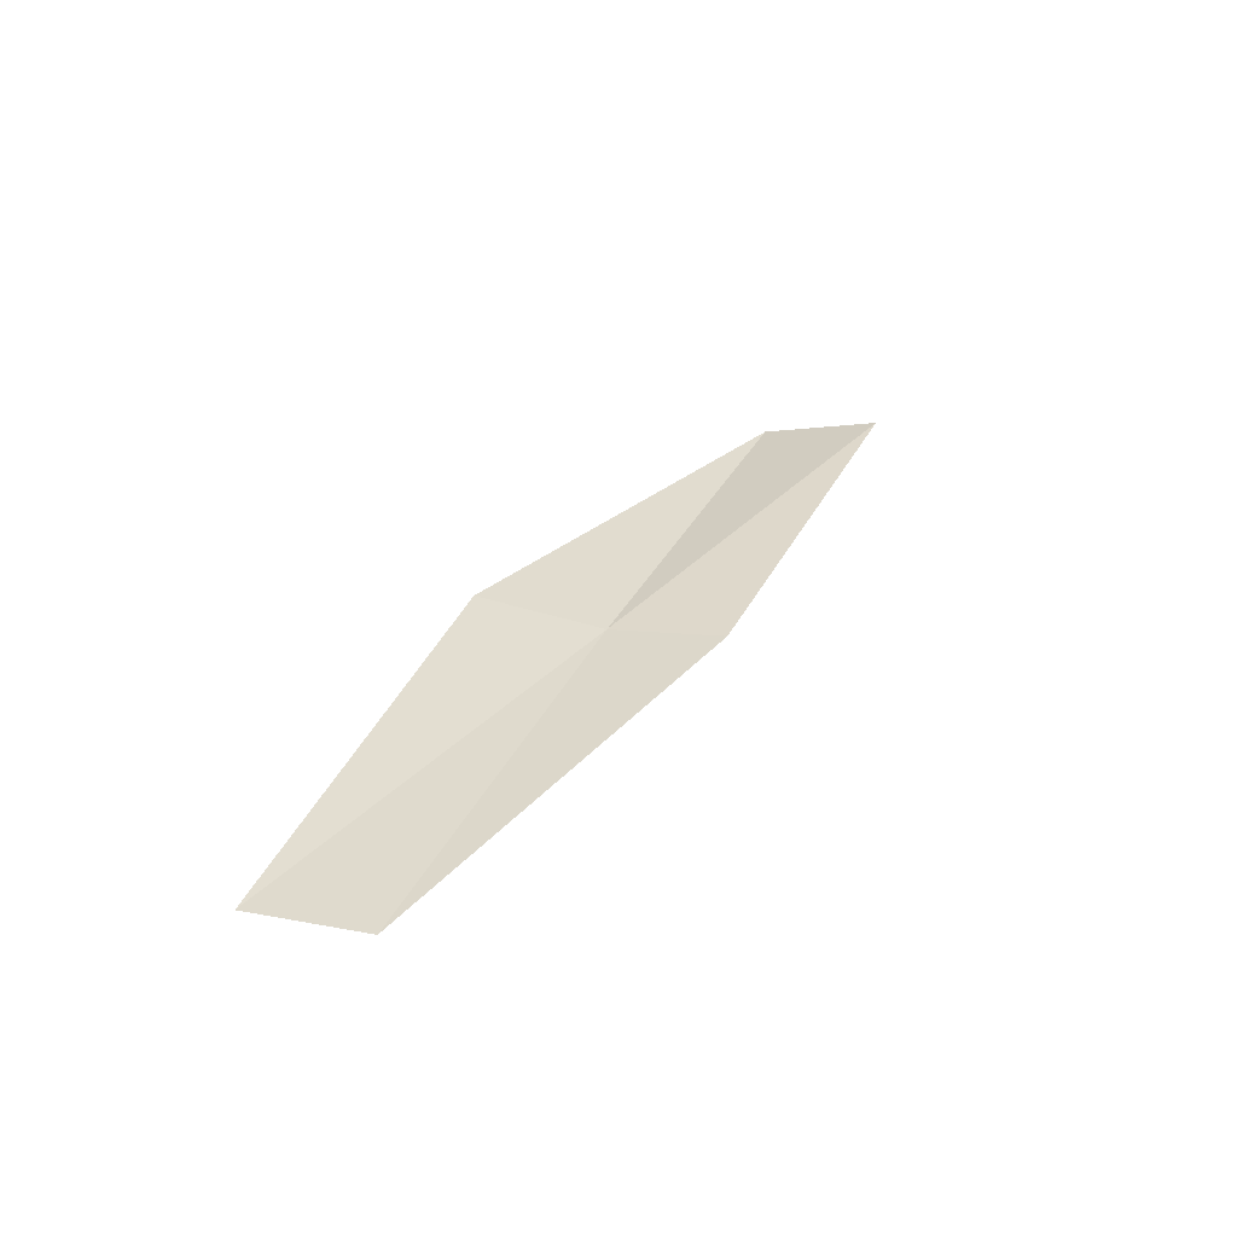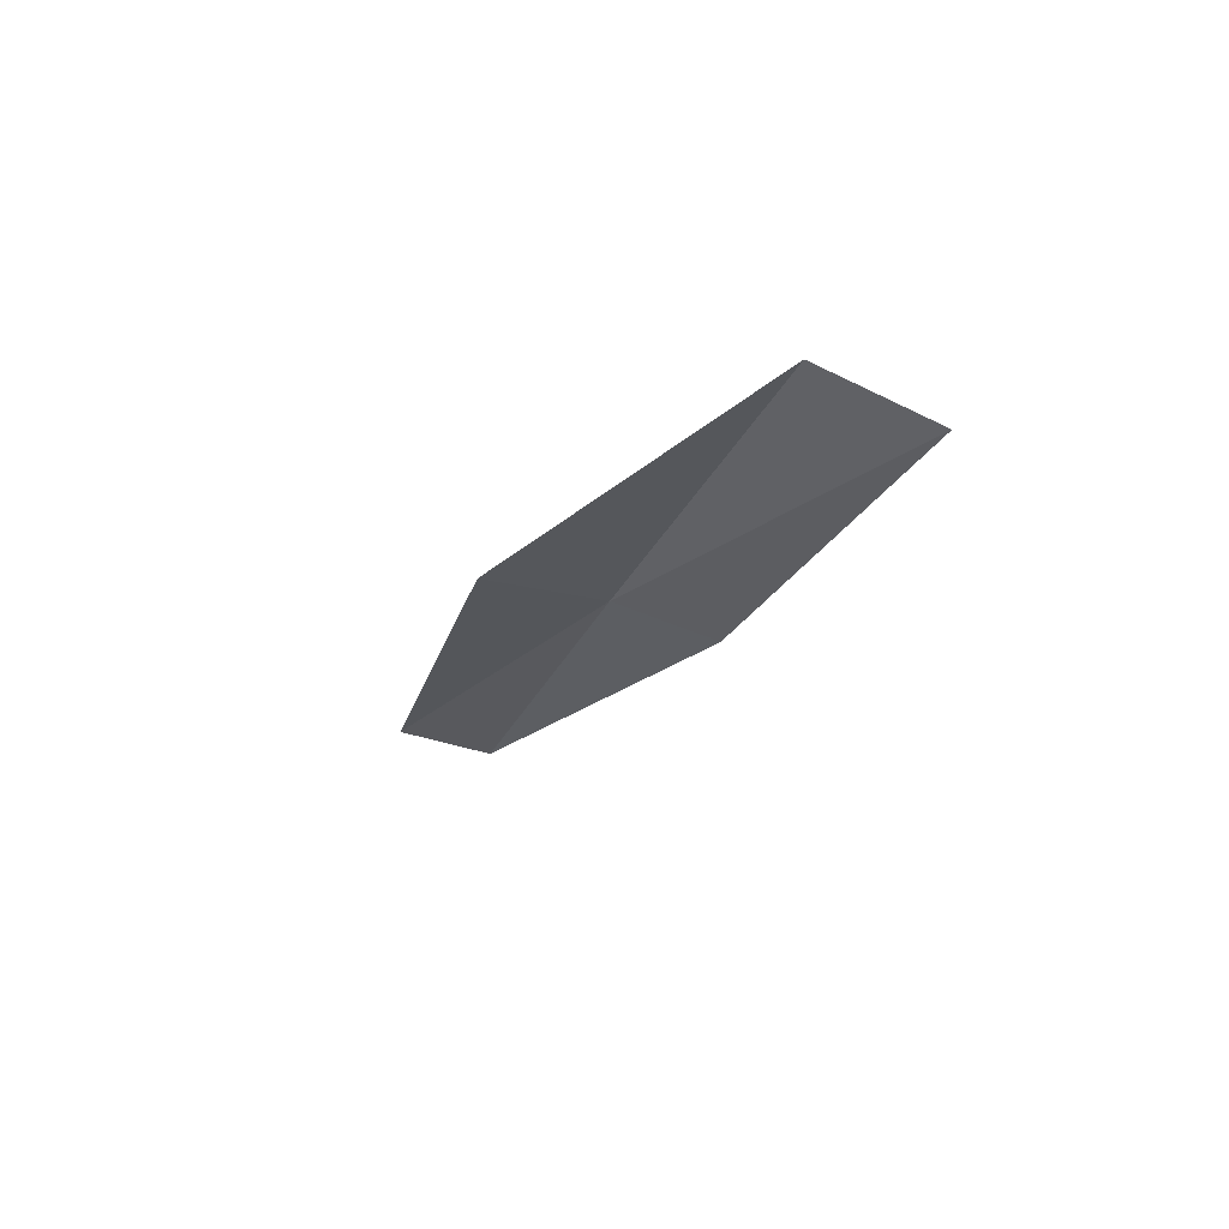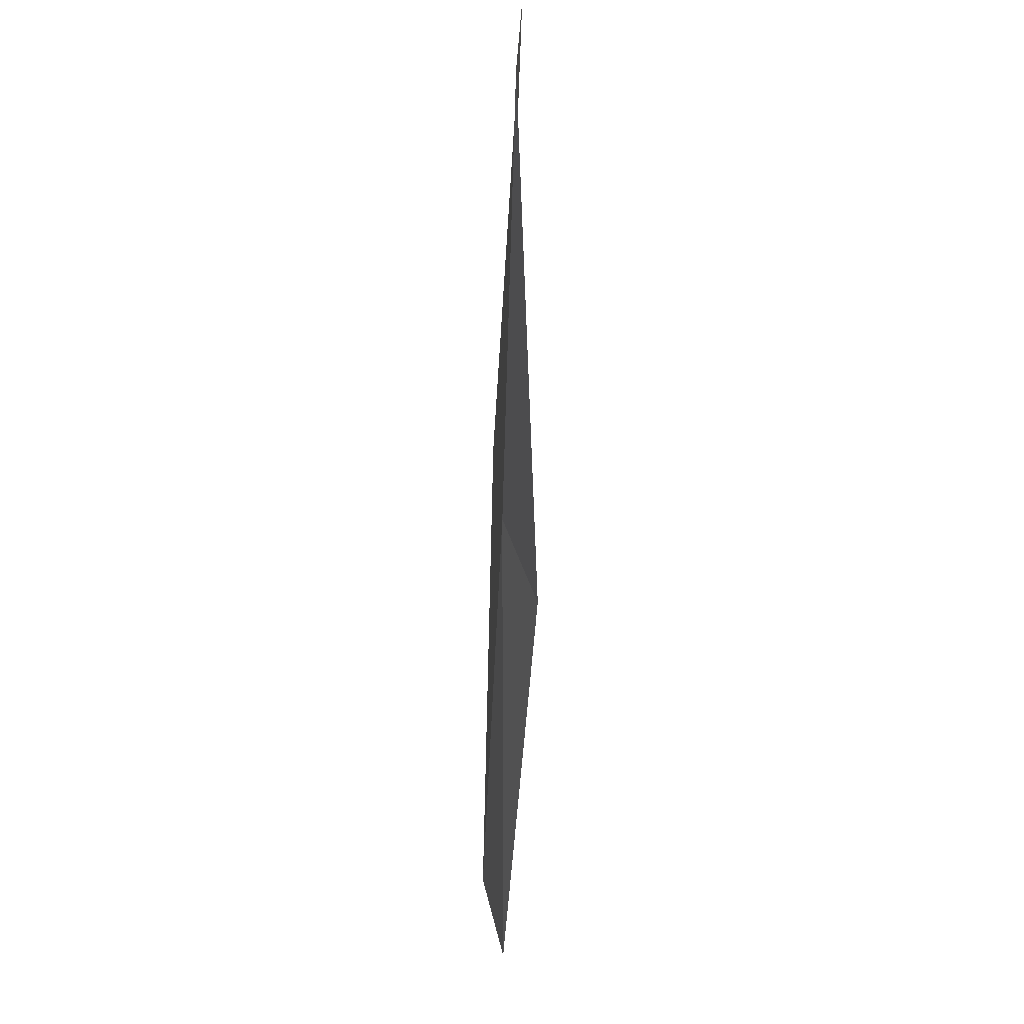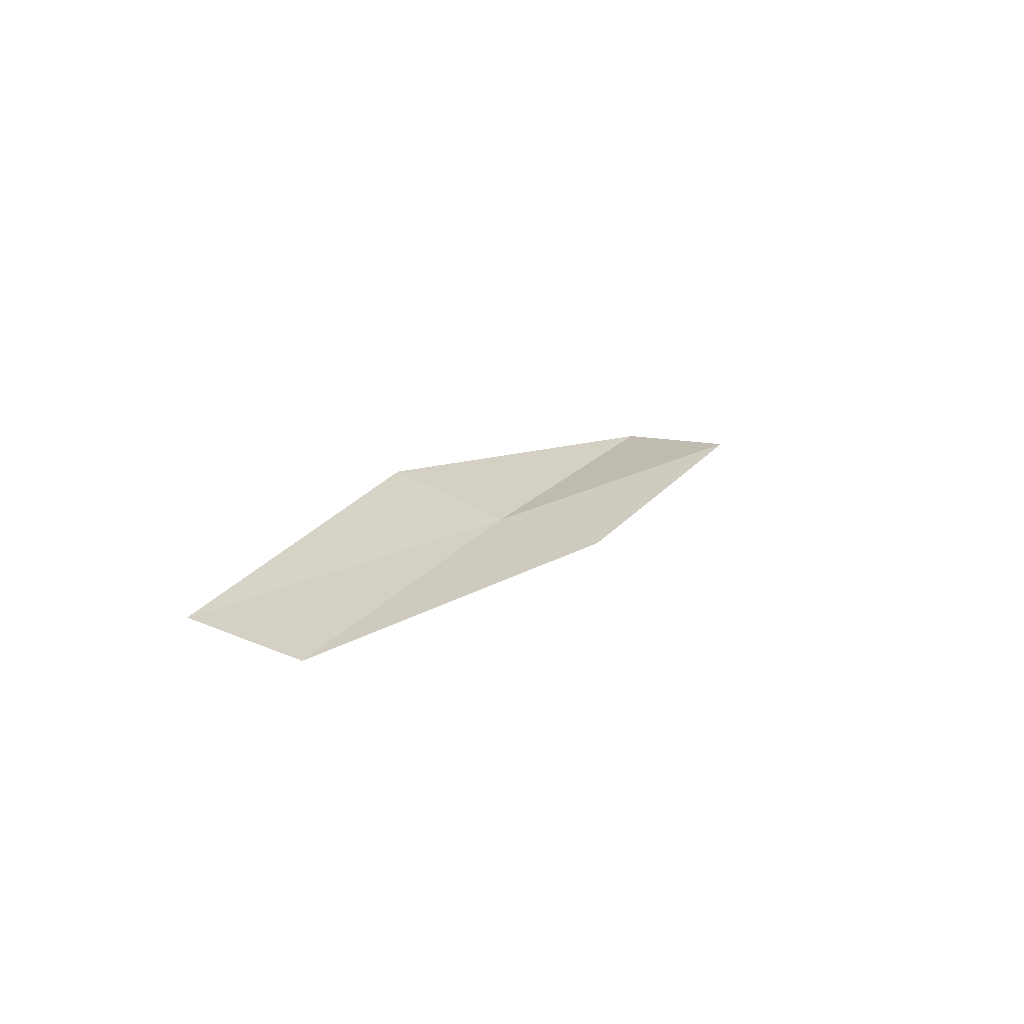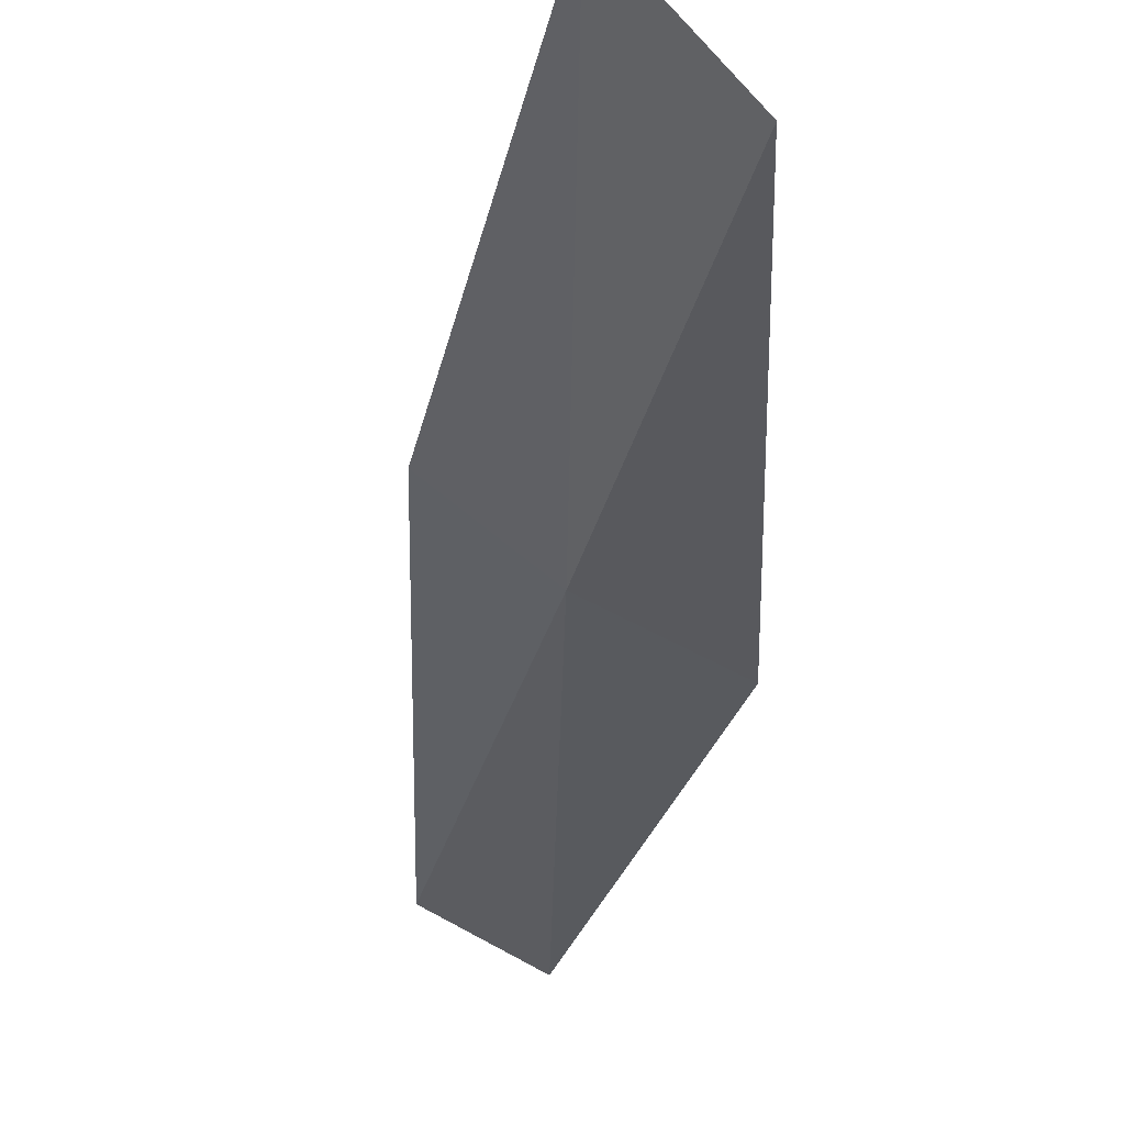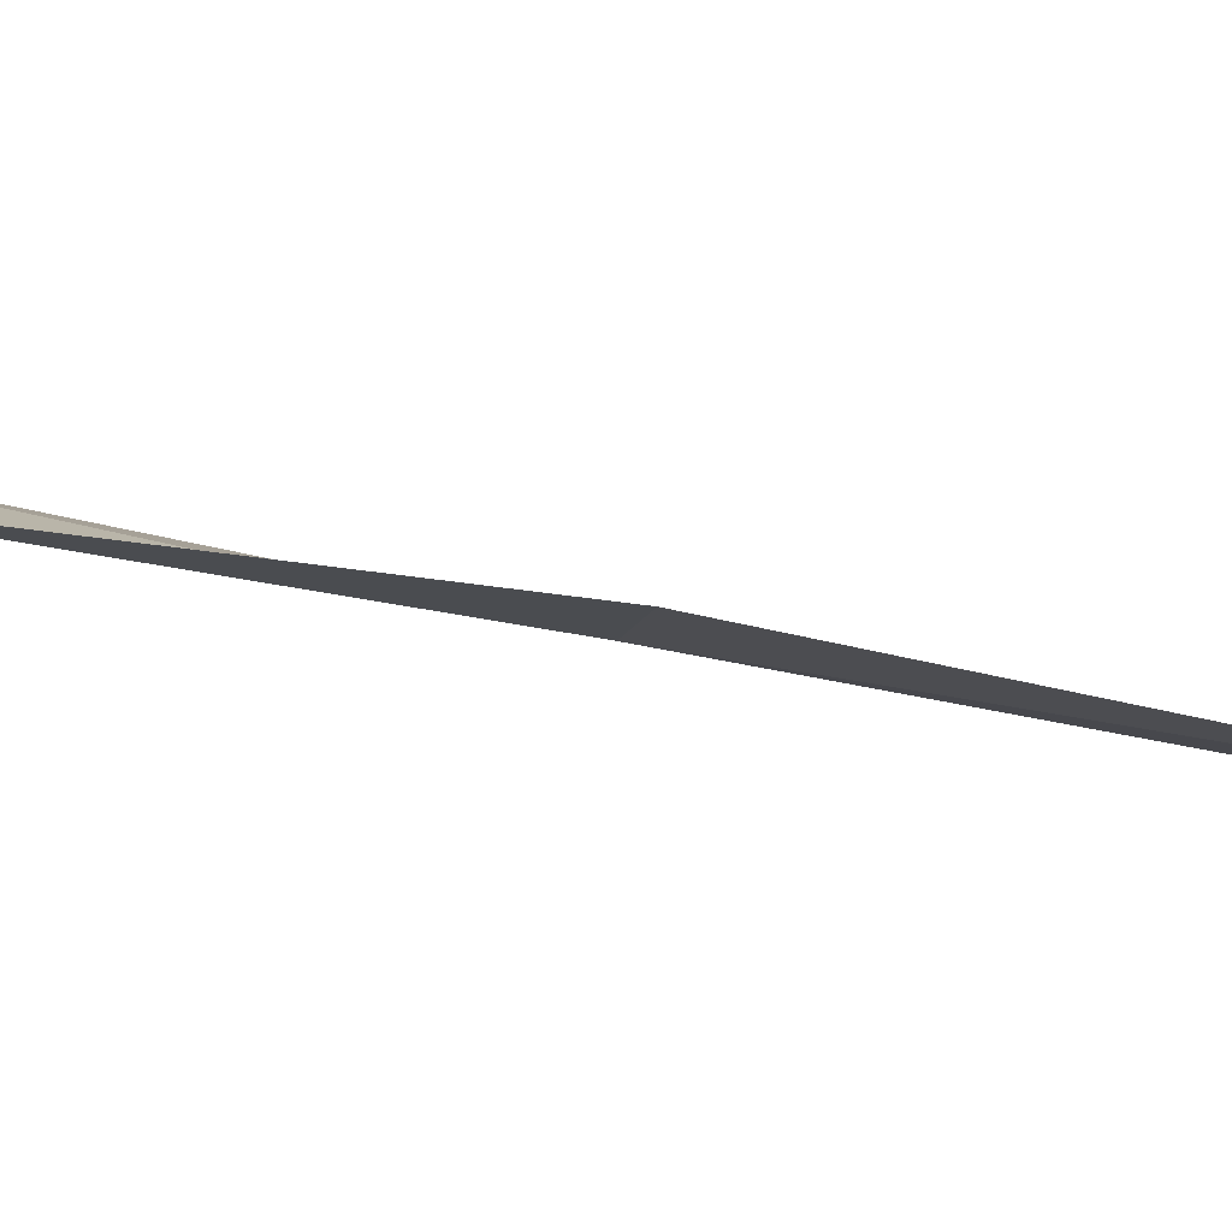
<metadata>
{"format":"obj","ext":"obj","renderer":"f3d","projection":"perspective","resolution":1024,"background":"white","views":[{"elev":-65.1,"azim":144.4,"up":"+Z"},{"elev":56.8,"azim":171.7,"up":"+Z"},{"elev":47.0,"azim":52.5,"up":"+Z"},{"elev":-75.0,"azim":134.2,"up":"+Z"},{"elev":-10.9,"azim":-26.0,"up":"+Y"},{"elev":-27.9,"azim":80.8,"up":"+Y"}]}
</metadata>
<code>
v 8.78 24.8 4.359
v 9.884 24.4 4.359
v 7.587 25.89 8.717
v 6.722 26.63 8.717
v 7.9 25.35 4.359
v 10.79 23.26 0
v 9.887 23.66 0
f 1 3 2
f 1 5 4
f 1 6 7
f 1 2 6
f 1 7 5
f 1 4 3

</code>
